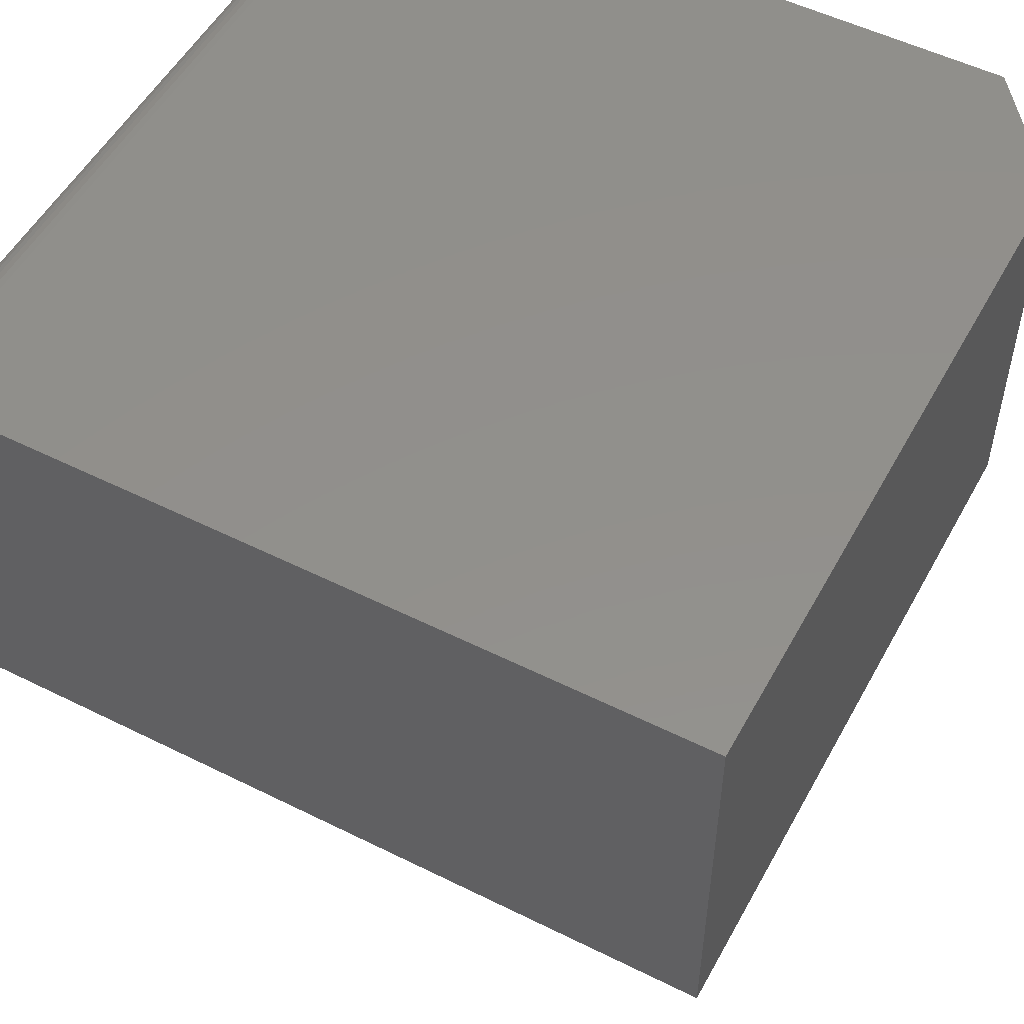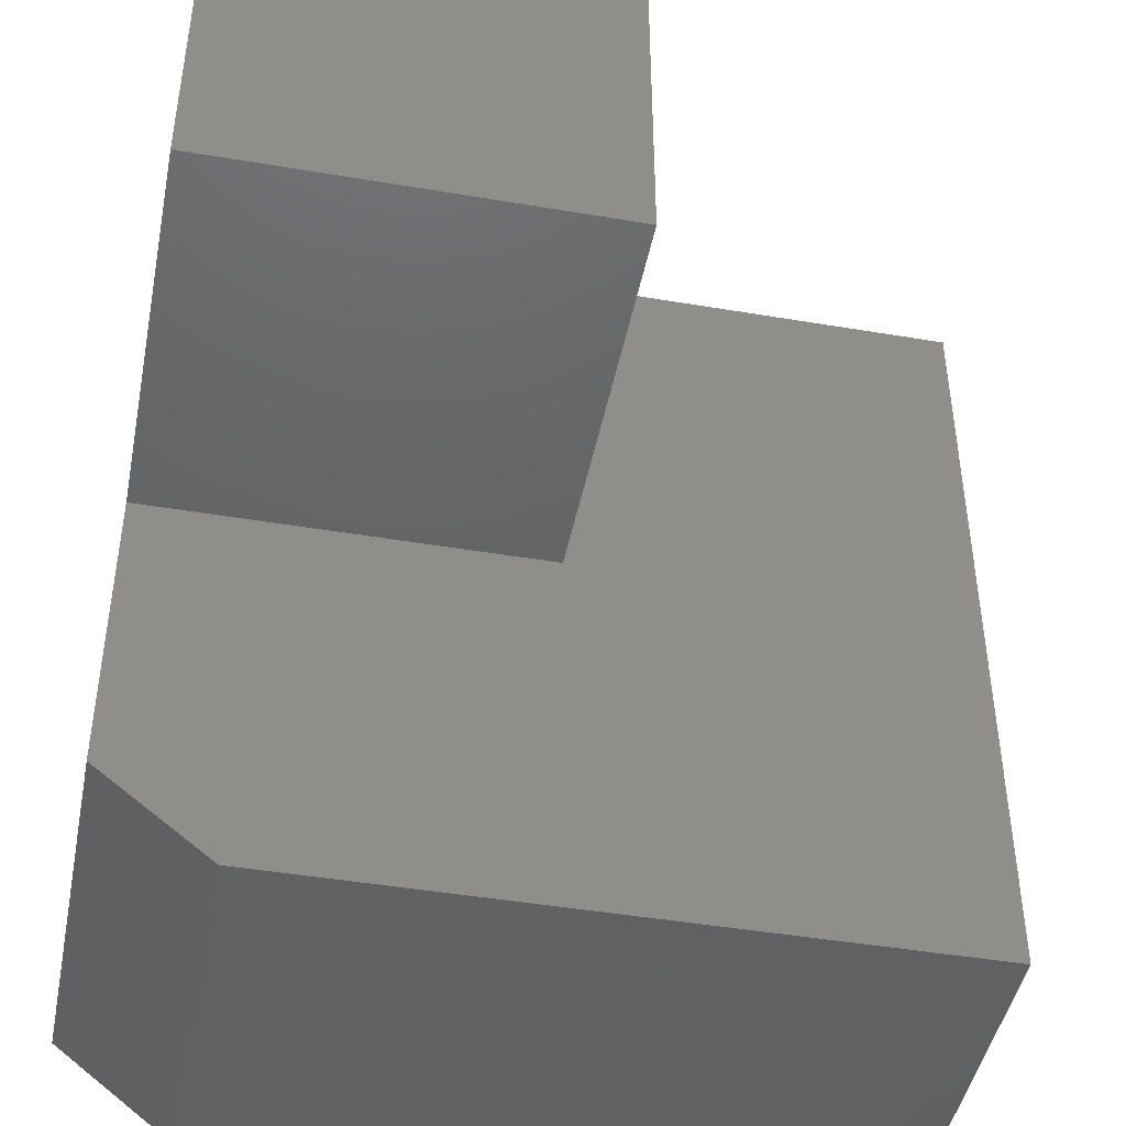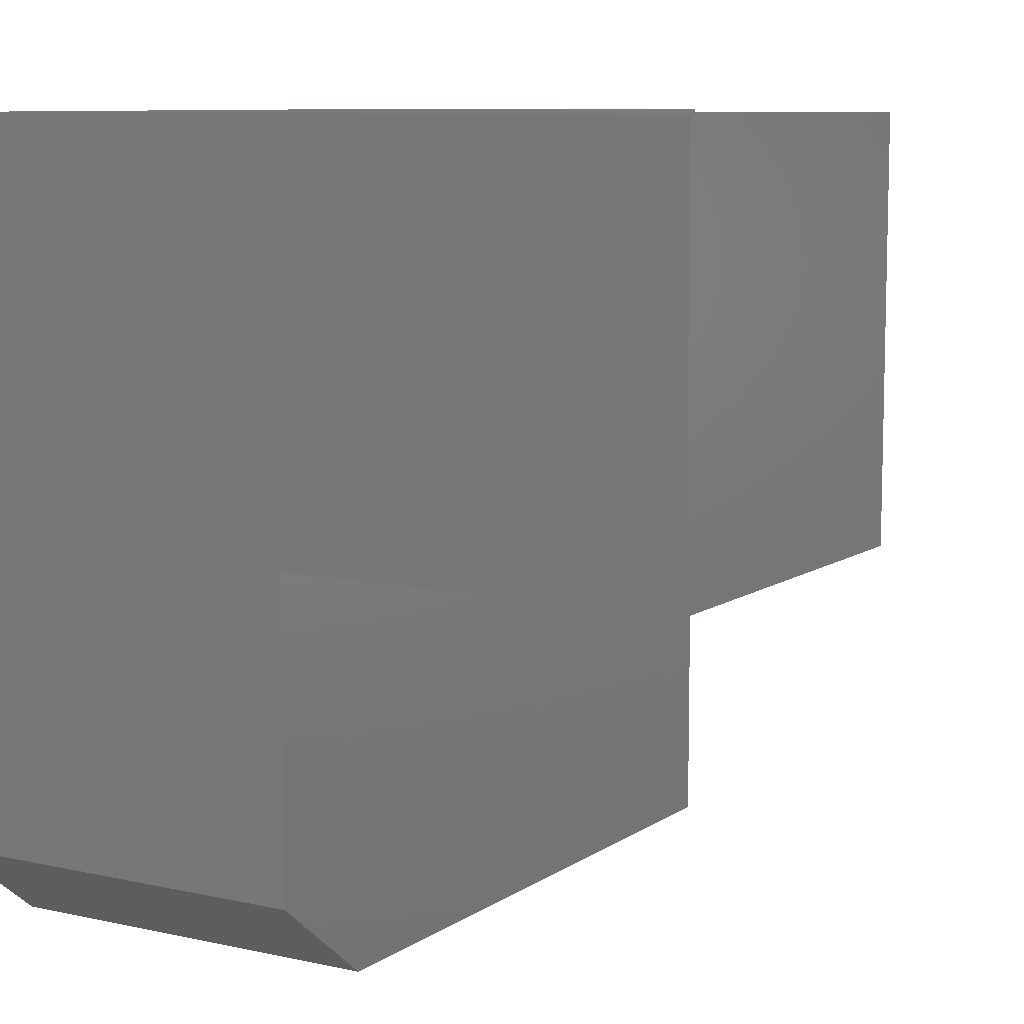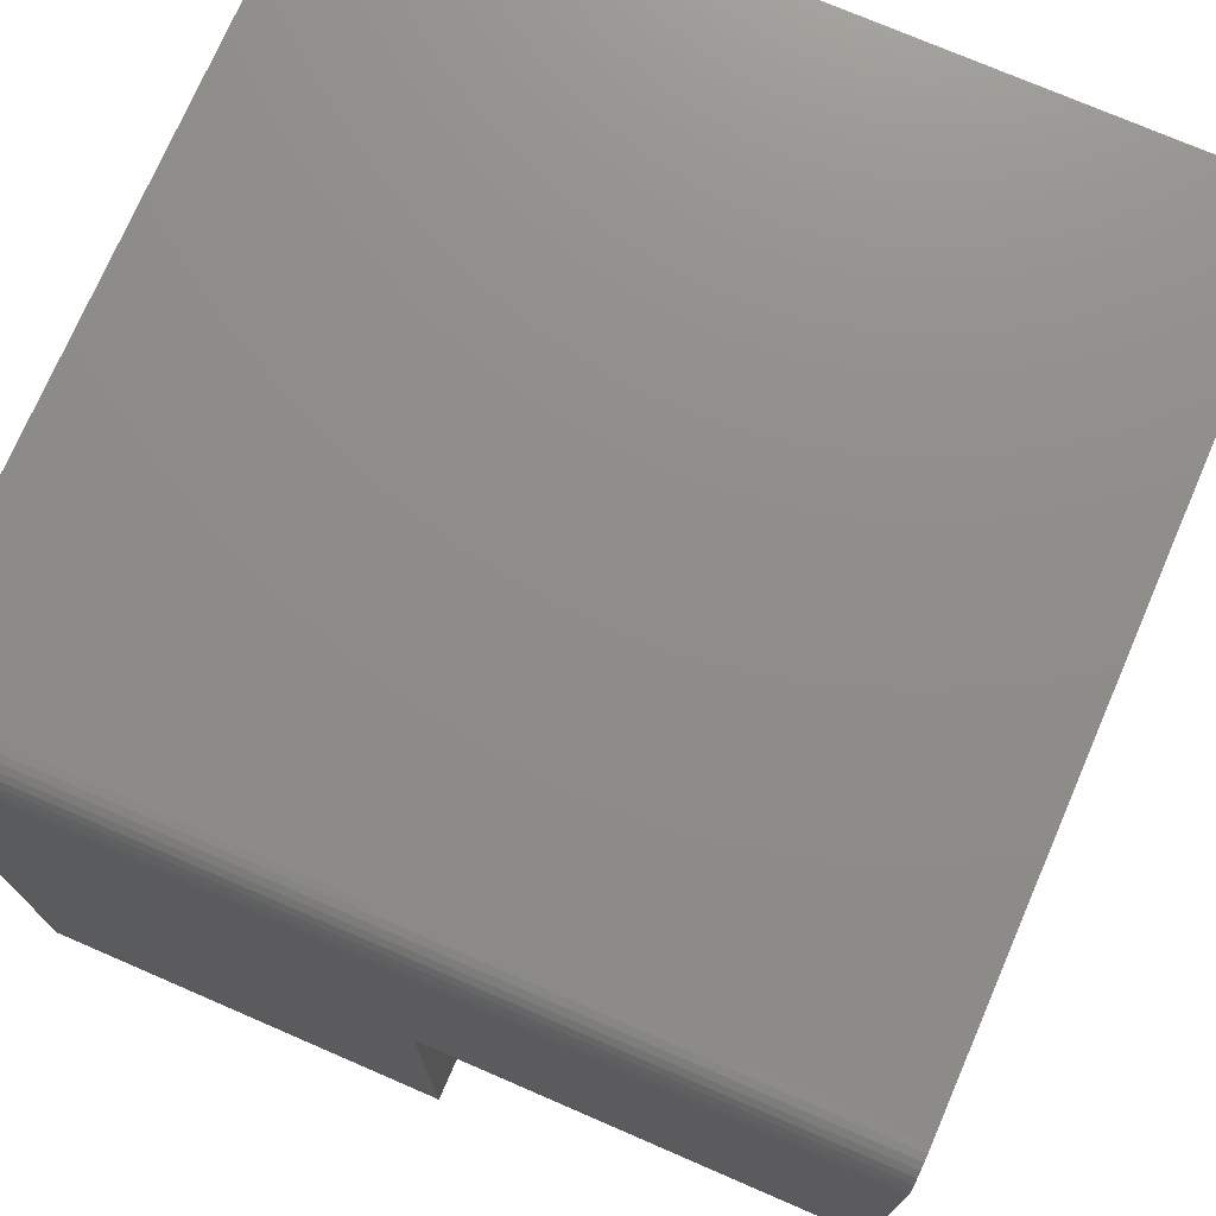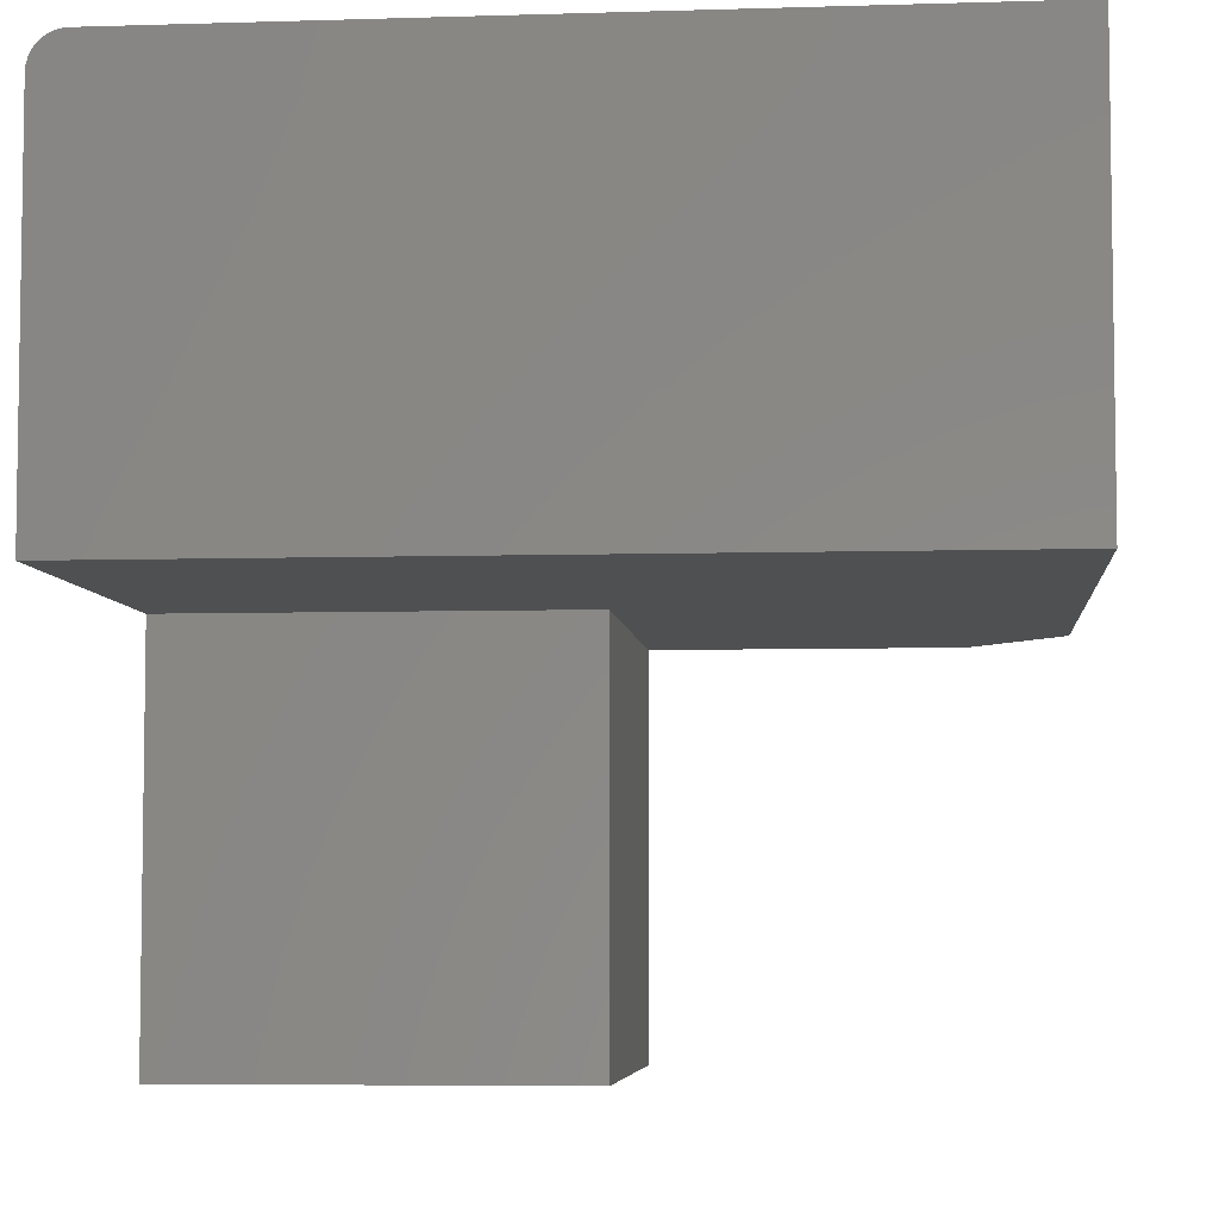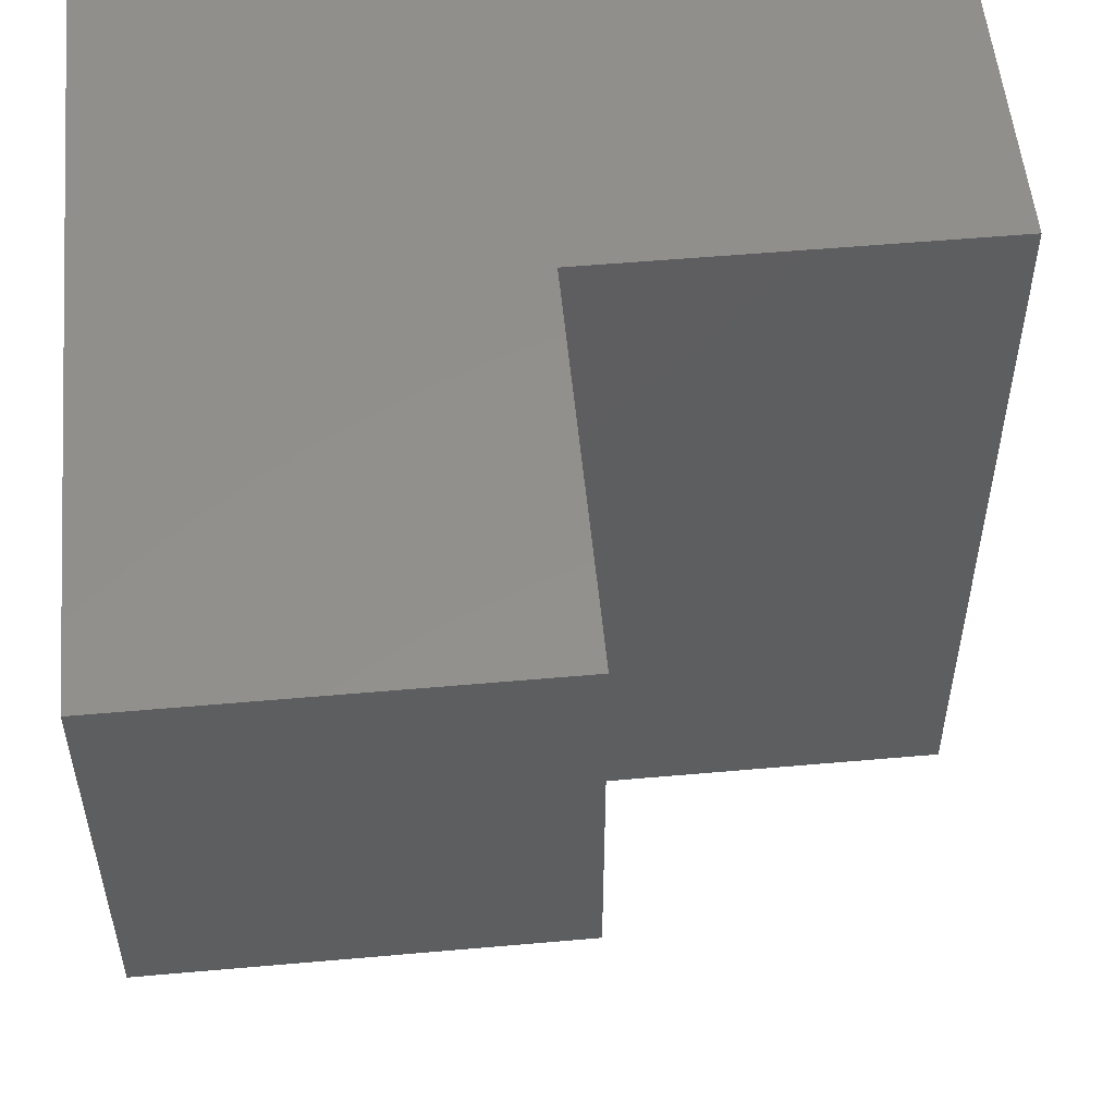
<metadata>
{"format":"stl","ext":"stl","renderer":"f3d","projection":"perspective","resolution":1024,"background":"white","views":[{"elev":52.6,"azim":118.2,"up":"+Y"},{"elev":-45.1,"azim":-11.1,"up":"+Z"},{"elev":8.9,"azim":-59.3,"up":"+Z"},{"elev":74.2,"azim":23.4,"up":"+Y"},{"elev":-5.7,"azim":95.4,"up":"+Y"},{"elev":53.8,"azim":-5.4,"up":"+Z"}]}
</metadata>
<code>
# stl→obj: 32 verts, 60 faces
v 0.0625 1.232e-16 0.4922
v -0.6875 3.99e-17 0.4922
v 0.0625 -0.0006005 0.4983
v -0.6875 -0.0006005 0.4983
v 0.0625 -0.002379 0.5041
v -0.6875 -0.002379 0.5041
v 0.0625 -0.005267 0.5095
v -0.6875 -0.005267 0.5095
v 0.0625 -0.009153 0.5143
v -0.6875 -0.009153 0.5143
v 0.0625 -0.01389 0.5182
v -0.6875 -0.01389 0.5182
v 0.0625 -0.01929 0.5211
v -0.6875 -0.01929 0.5211
v 0.0625 -0.02515 0.5228
v -0.6875 -0.02515 0.5228
v 0.0625 -0.03125 0.5234
v -0.6875 -0.03125 0.5234
v -0.6875 -0.75 0.5234
v -0.6875 -0.75 0.1484
v -0.6875 -0.375 0.1484
v -0.6875 -0.375 -0.1406
v -0.6875 4.77e-18 -0.1406
v -0.3125 -0.75 0.5234
v -0.3125 -0.375 0.5234
v 0.0625 -0.375 0.5234
v -0.3125 -0.75 0.1484
v 0.0625 -0.375 -0.2266
v -0.5781 -0.375 -0.2266
v -0.3125 -0.375 0.1484
v -0.5781 1.214e-17 -0.2266
v 0.0625 8.327e-17 -0.2266
f 1 2 3
f 3 2 4
f 3 4 5
f 5 4 6
f 5 6 7
f 7 6 8
f 7 8 9
f 9 8 10
f 9 10 11
f 11 10 12
f 11 12 13
f 13 12 14
f 13 14 15
f 15 14 16
f 15 16 17
f 17 16 18
f 18 14 19
f 18 16 14
f 8 6 12
f 12 10 8
f 20 19 4
f 20 4 2
f 20 2 21
f 4 19 14
f 4 14 12
f 4 12 6
f 21 2 22
f 22 2 23
f 19 24 18
f 18 24 25
f 18 25 17
f 17 25 26
f 20 27 19
f 19 27 24
f 28 22 29
f 26 25 28
f 28 25 30
f 28 30 22
f 22 30 21
f 30 25 27
f 27 25 24
f 21 30 20
f 20 30 27
f 31 23 32
f 32 23 2
f 32 2 1
f 29 31 28
f 28 31 32
f 22 23 29
f 29 23 31
f 17 13 15
f 26 28 32
f 26 32 1
f 26 1 3
f 26 3 5
f 26 5 7
f 26 7 9
f 26 9 11
f 26 11 13
f 26 13 17

</code>
